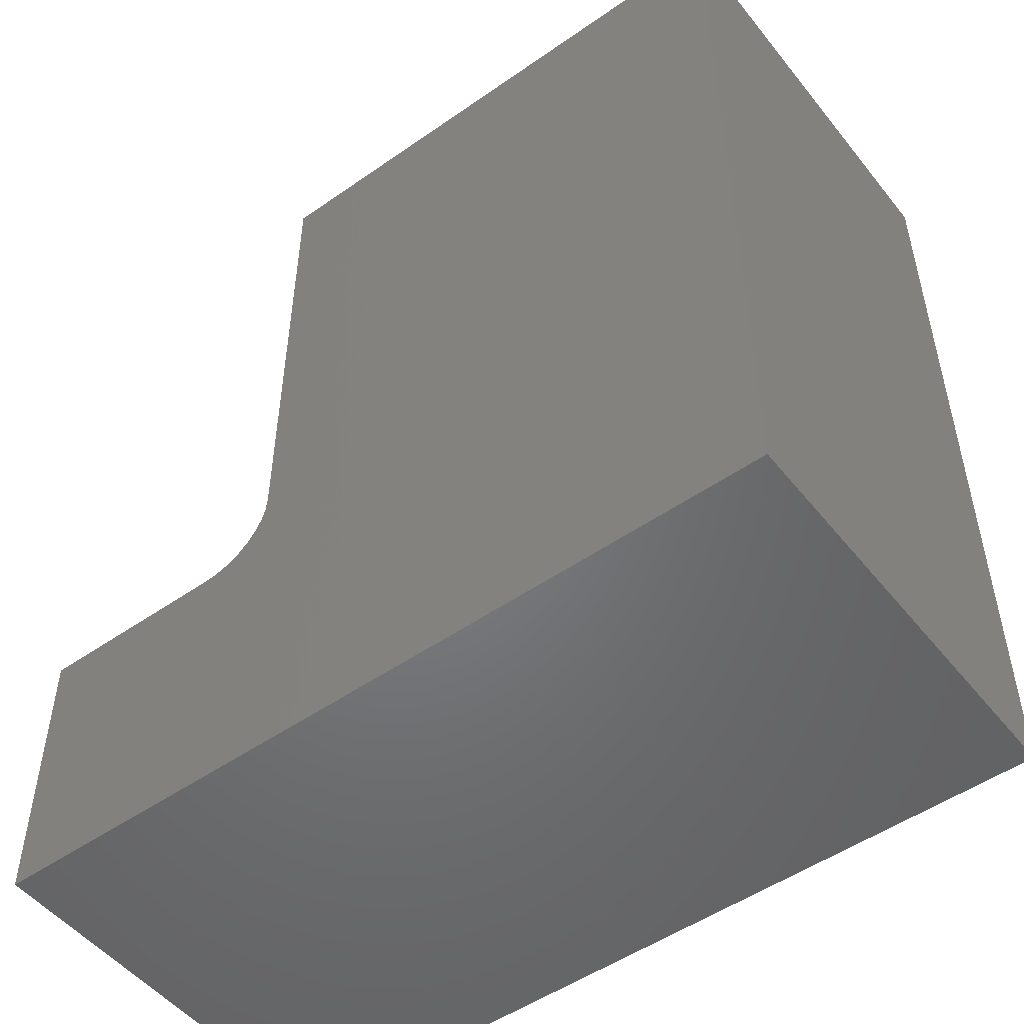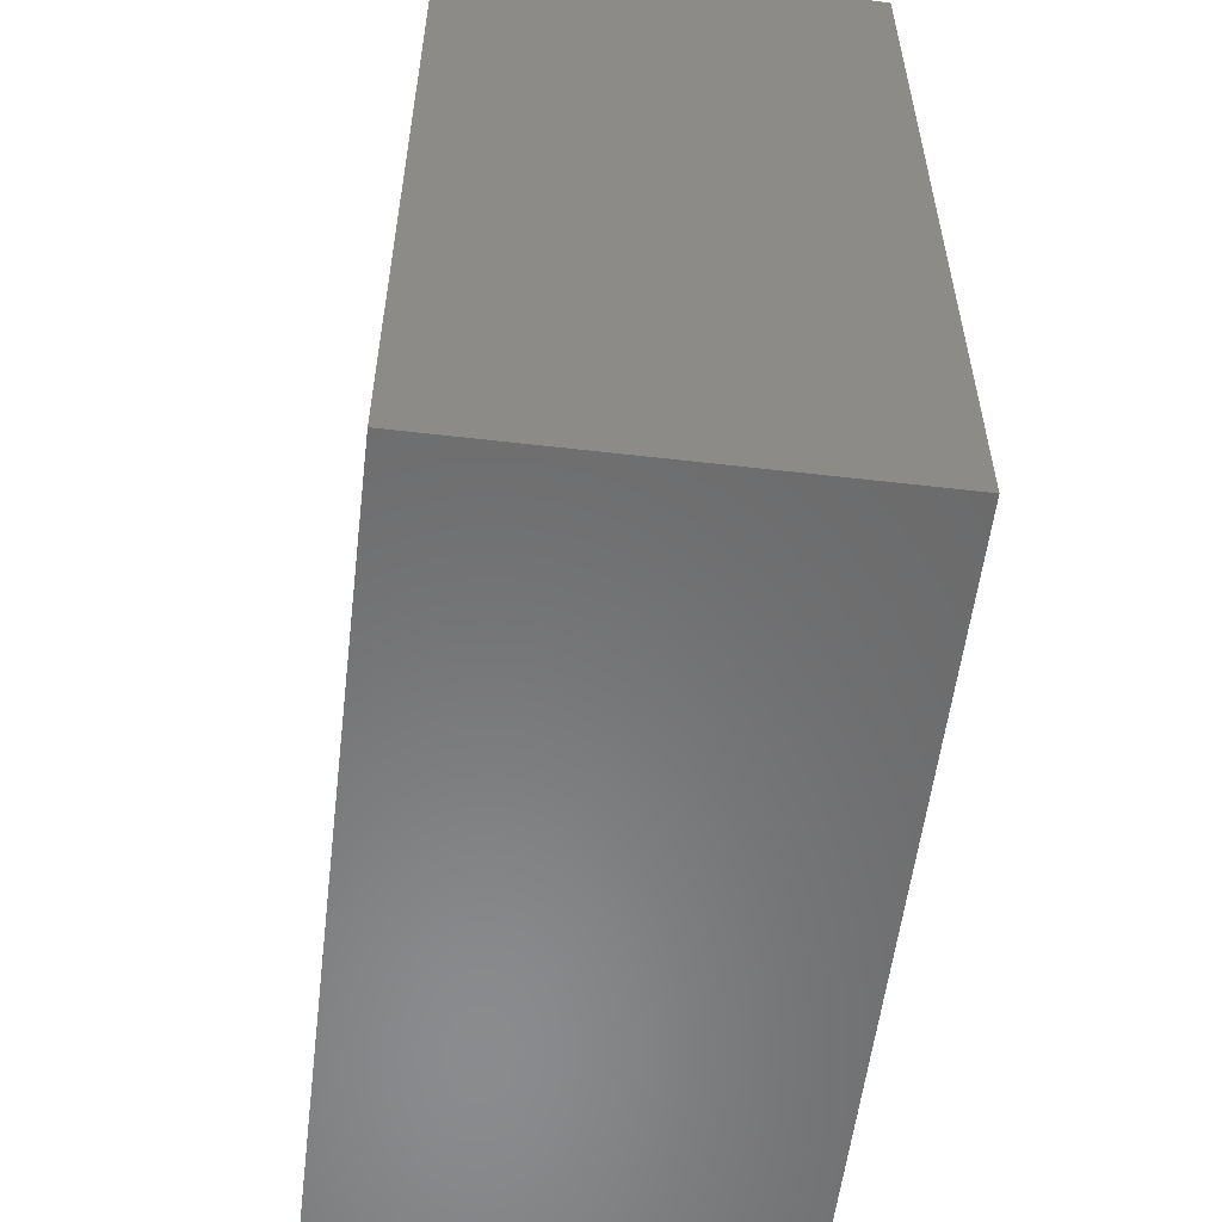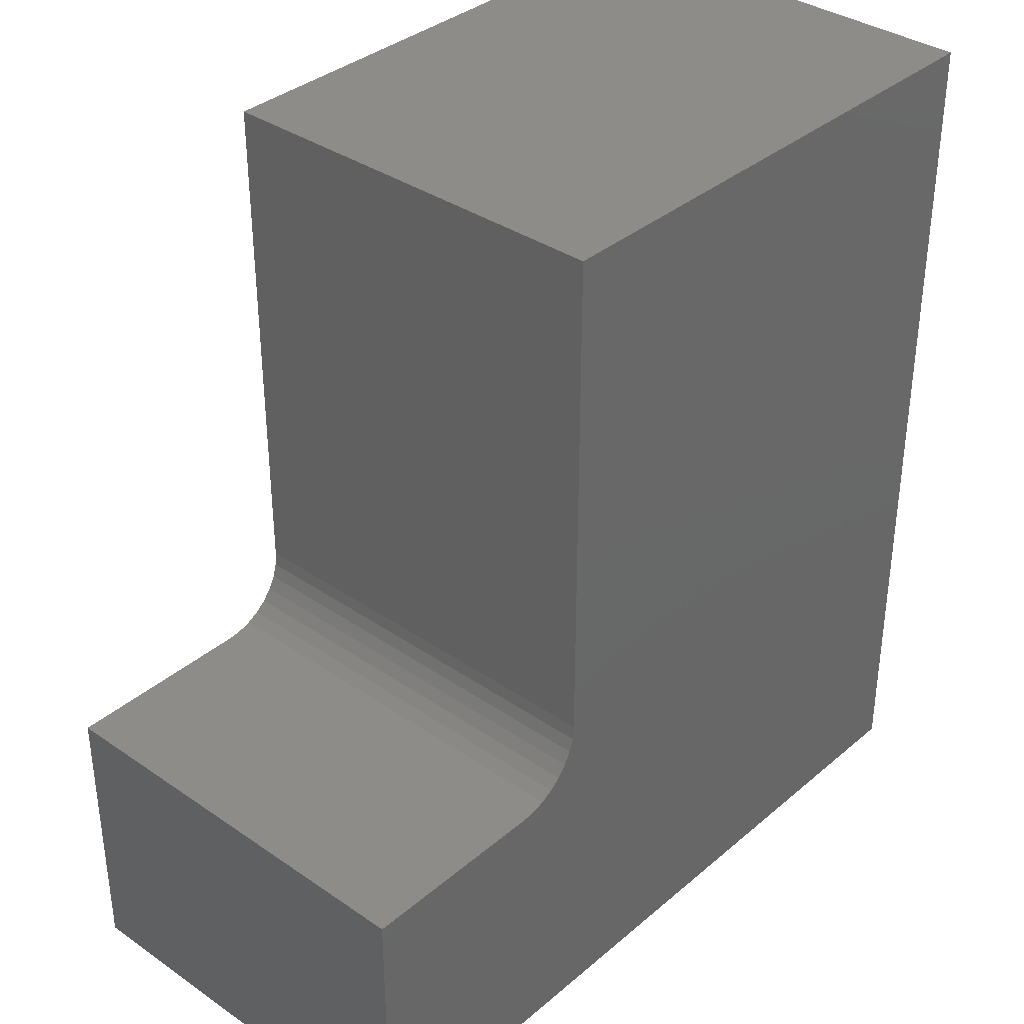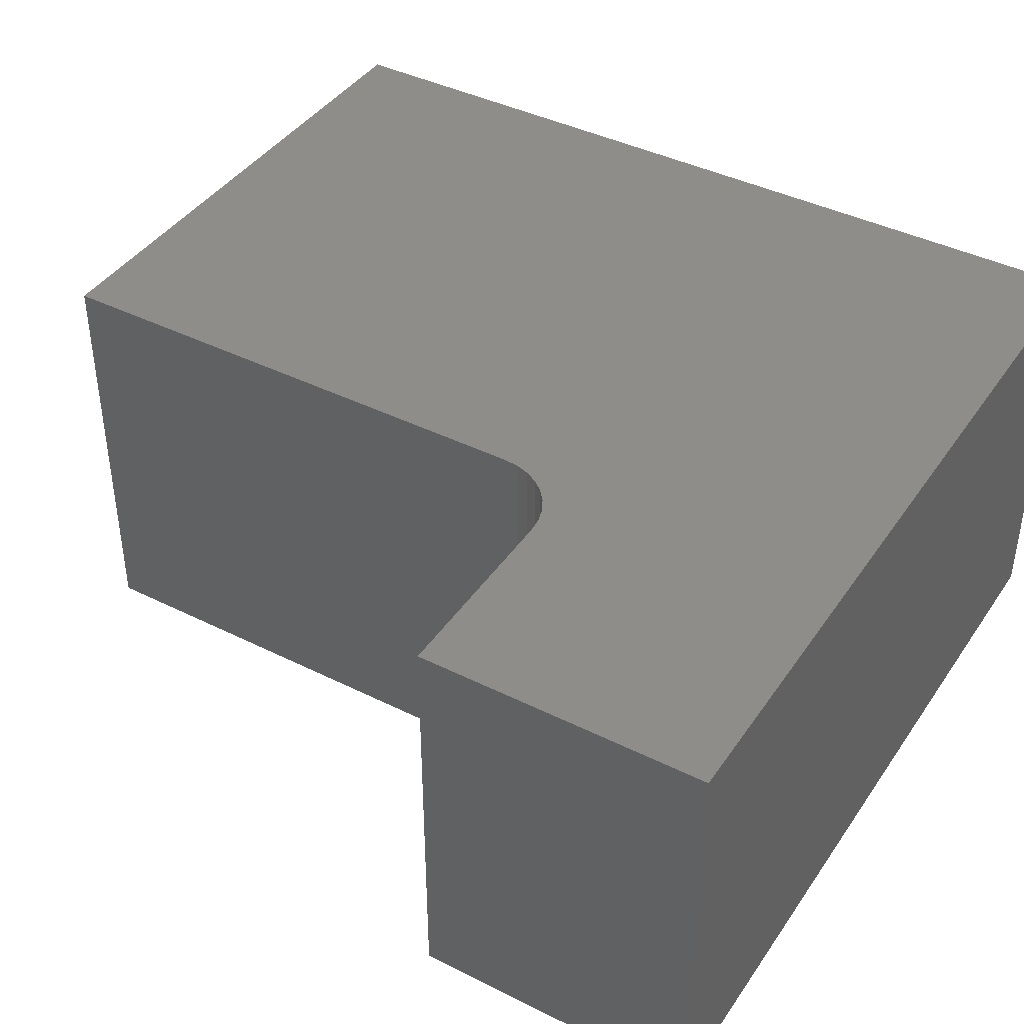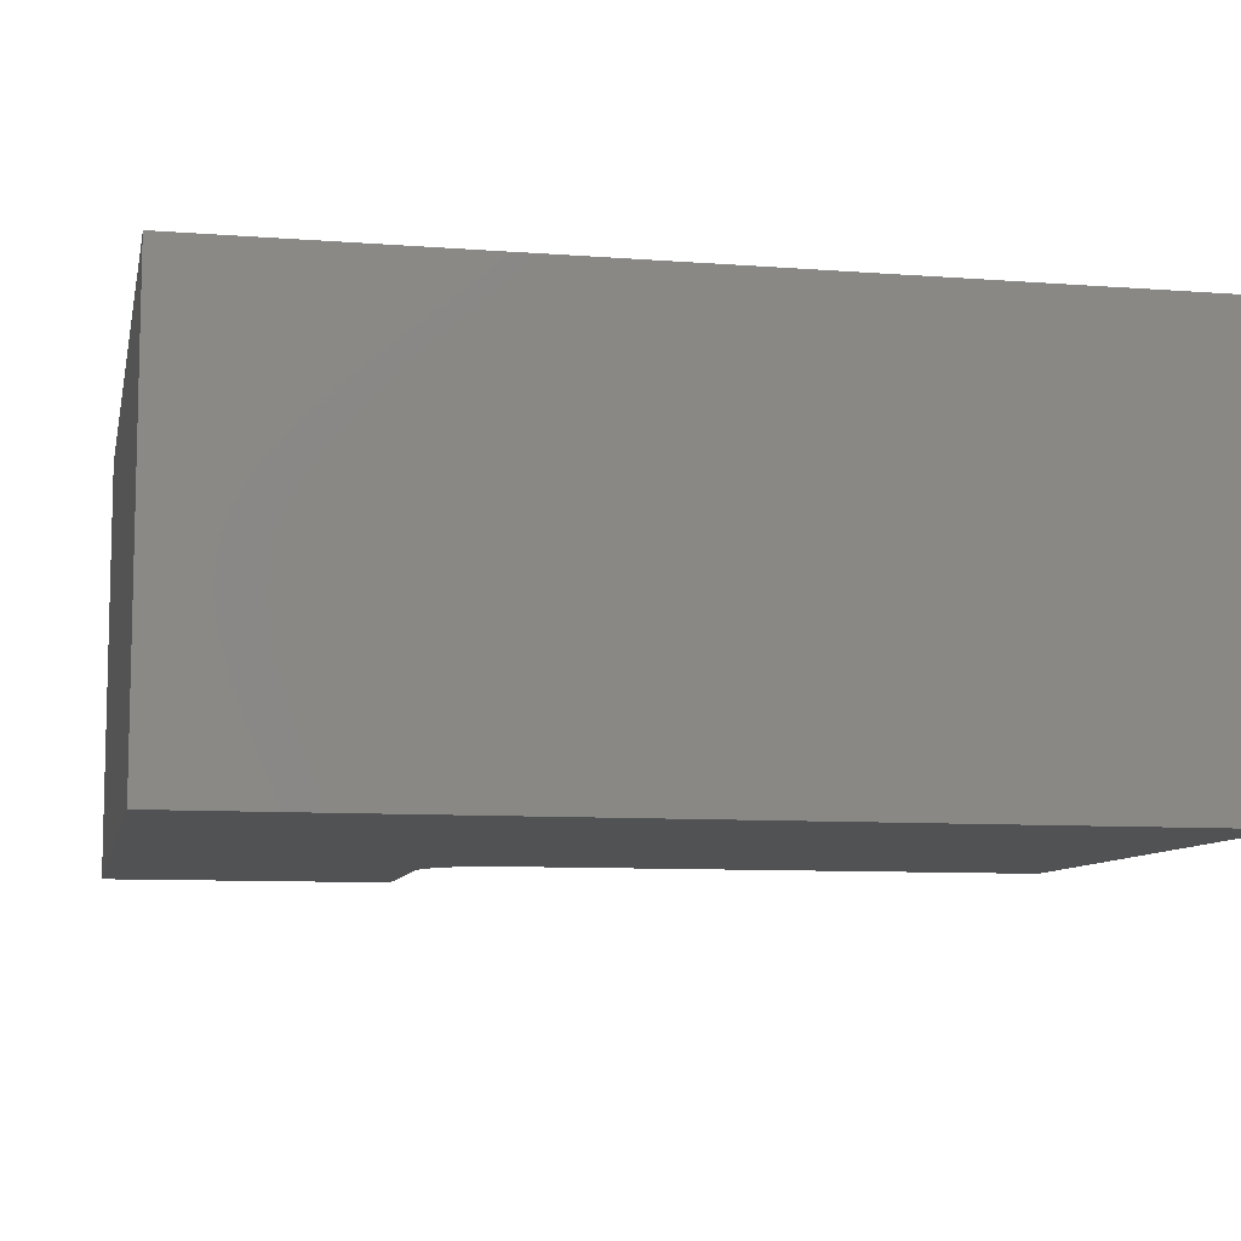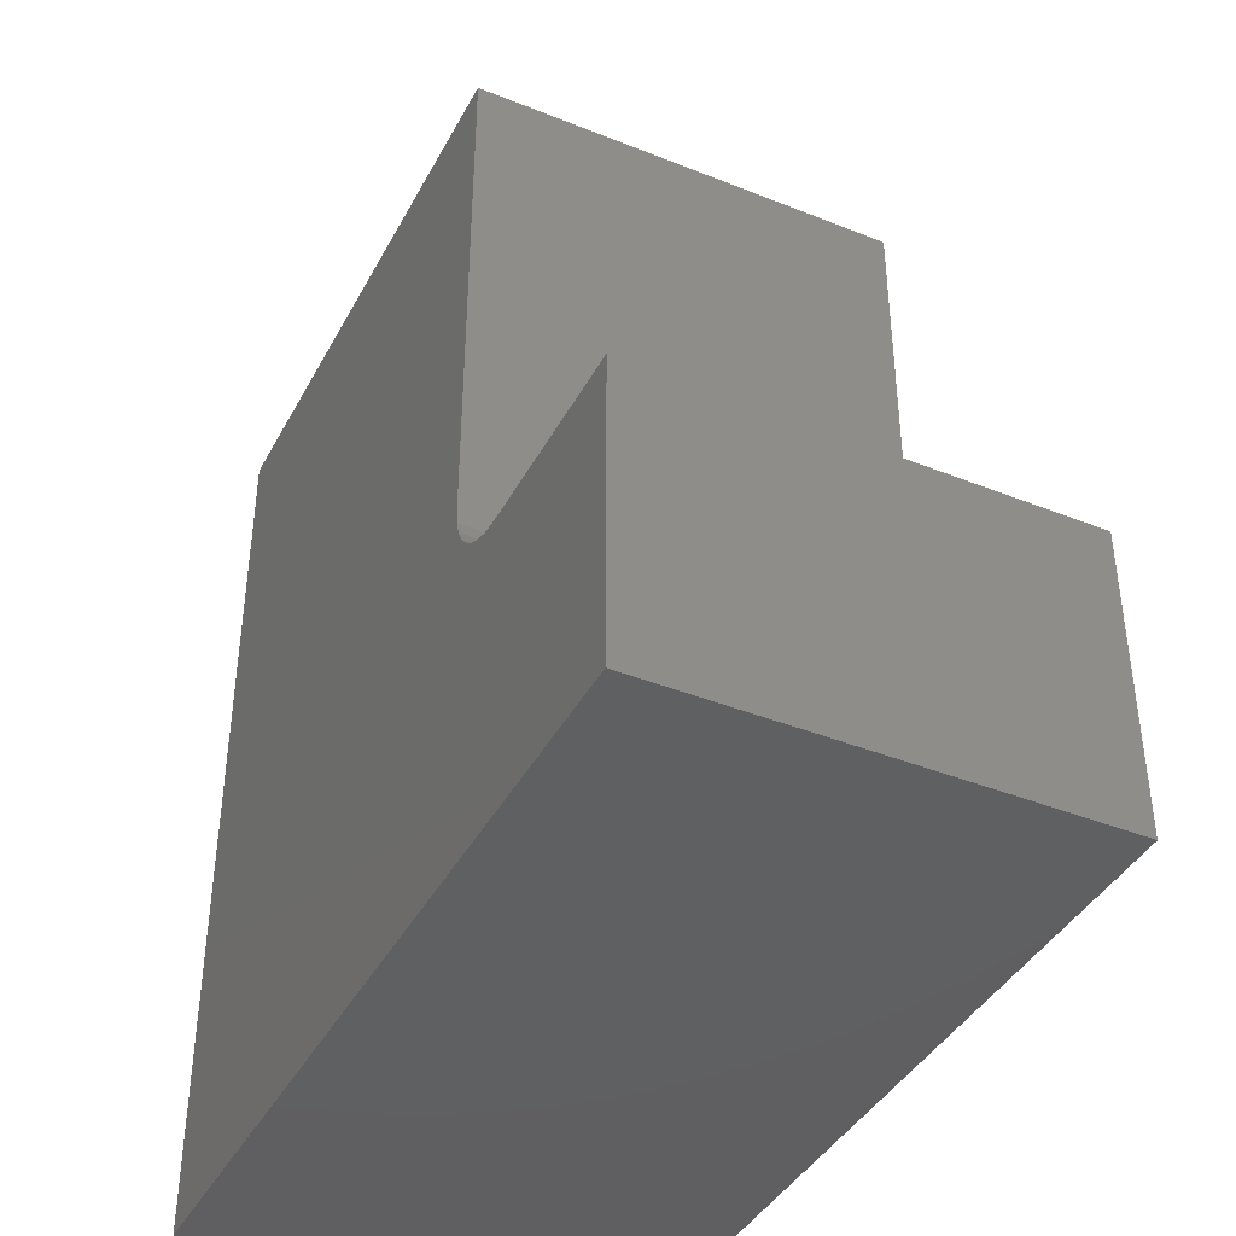
<metadata>
{"format":"stl","ext":"stl","renderer":"f3d","projection":"perspective","resolution":1024,"background":"white","views":[{"elev":-50.8,"azim":-142.7,"up":"+Z"},{"elev":-56.6,"azim":-96.9,"up":"+Z"},{"elev":35.8,"azim":132.1,"up":"+Z"},{"elev":41.3,"azim":121.2,"up":"+Y"},{"elev":-8.8,"azim":-101.7,"up":"+Y"},{"elev":-40.7,"azim":63.9,"up":"+Z"}]}
</metadata>
<code>
# stl→obj: 28 verts, 52 faces
v -0.2294 -0.3594 0.3072
v -0.2294 5.259e-17 0.3072
v -0.2294 -0.3594 0.75
v -0.2294 5.259e-17 0.75
v -0.0004934 7.801e-17 0.2447
v -0.1669 5.953e-17 0.2447
v -0.0004934 -0.3594 0.2447
v -0.1669 -0.3594 0.2447
v -0.7031 0 0
v -0.7031 5.099e-33 0.75
v -0.2282 5.272e-17 0.295
v -0.2247 5.312e-17 0.2833
v -0.2189 5.376e-17 0.2725
v -0.2111 5.462e-17 0.263
v -0.2017 5.567e-17 0.2553
v -0.1909 5.687e-17 0.2495
v -0.1791 5.817e-17 0.2459
v -0.0004934 7.801e-17 -4.302e-17
v -0.7031 -0.3594 0
v -0.0004934 -0.3594 -4.302e-17
v -0.1791 -0.3594 0.2459
v -0.1909 -0.3594 0.2495
v -0.2017 -0.3594 0.2553
v -0.2111 -0.3594 0.263
v -0.2189 -0.3594 0.2725
v -0.2247 -0.3594 0.2833
v -0.2282 -0.3594 0.295
v -0.7031 -0.3594 0.75
f 1 2 3
f 3 2 4
f 5 6 7
f 7 6 8
f 9 10 4
f 9 4 2
f 9 2 11
f 9 11 12
f 9 12 13
f 9 13 14
f 9 14 15
f 9 15 16
f 9 16 17
f 9 17 6
f 9 6 5
f 9 5 18
f 19 20 7
f 19 7 8
f 19 8 21
f 19 21 22
f 19 22 23
f 19 23 24
f 19 24 25
f 19 25 26
f 19 26 27
f 19 27 1
f 19 1 3
f 19 3 28
f 14 23 15
f 15 23 22
f 15 22 16
f 16 22 21
f 16 21 17
f 17 21 8
f 17 8 6
f 23 14 24
f 24 14 13
f 24 13 25
f 25 13 12
f 25 12 26
f 26 12 11
f 26 11 27
f 27 11 2
f 27 2 1
f 28 10 19
f 19 10 9
f 3 4 28
f 28 4 10
f 18 5 20
f 20 5 7
f 19 9 20
f 20 9 18

</code>
